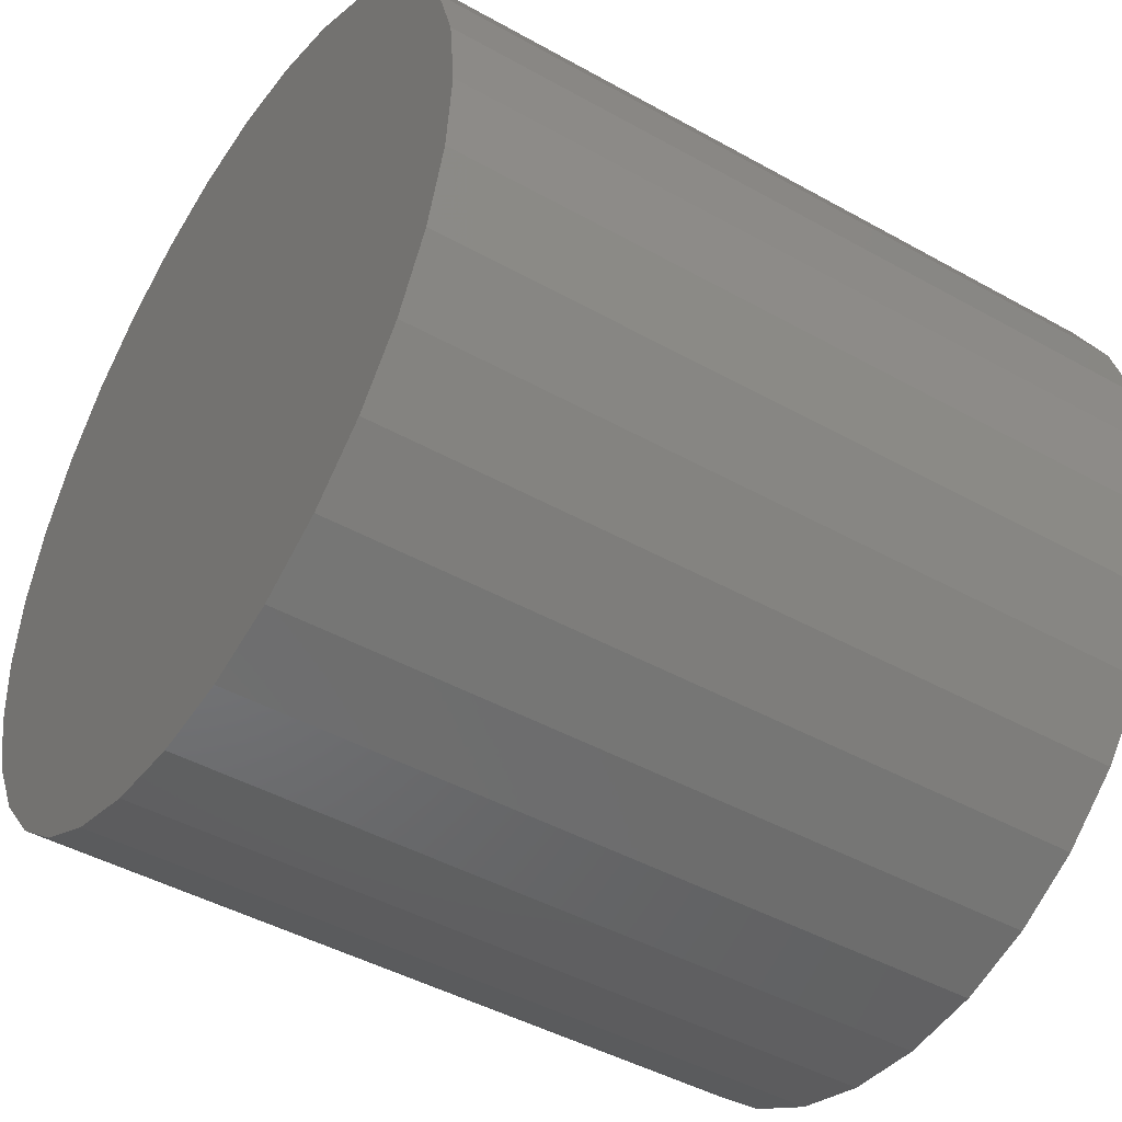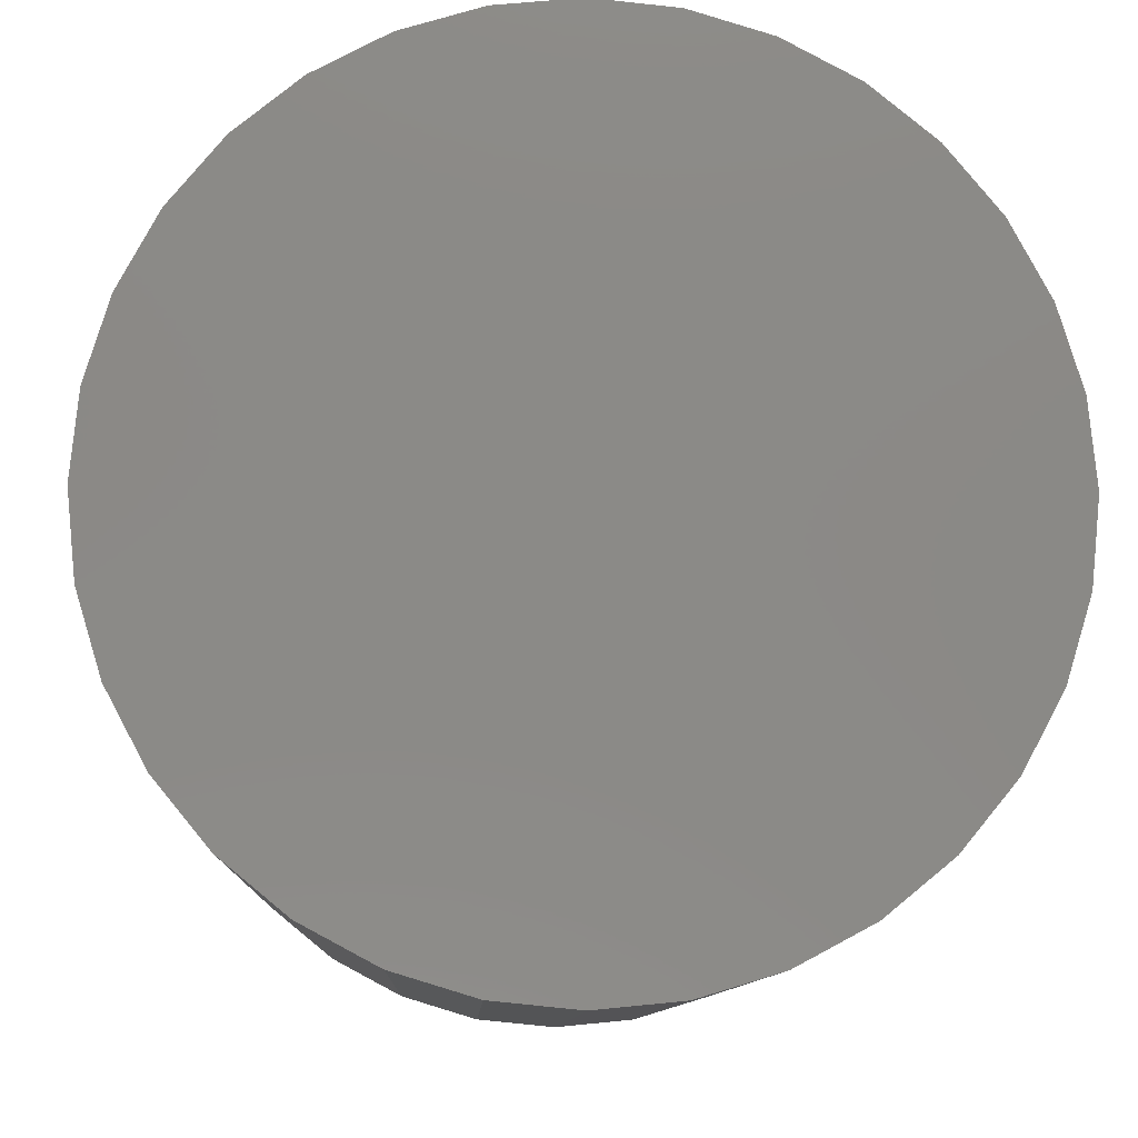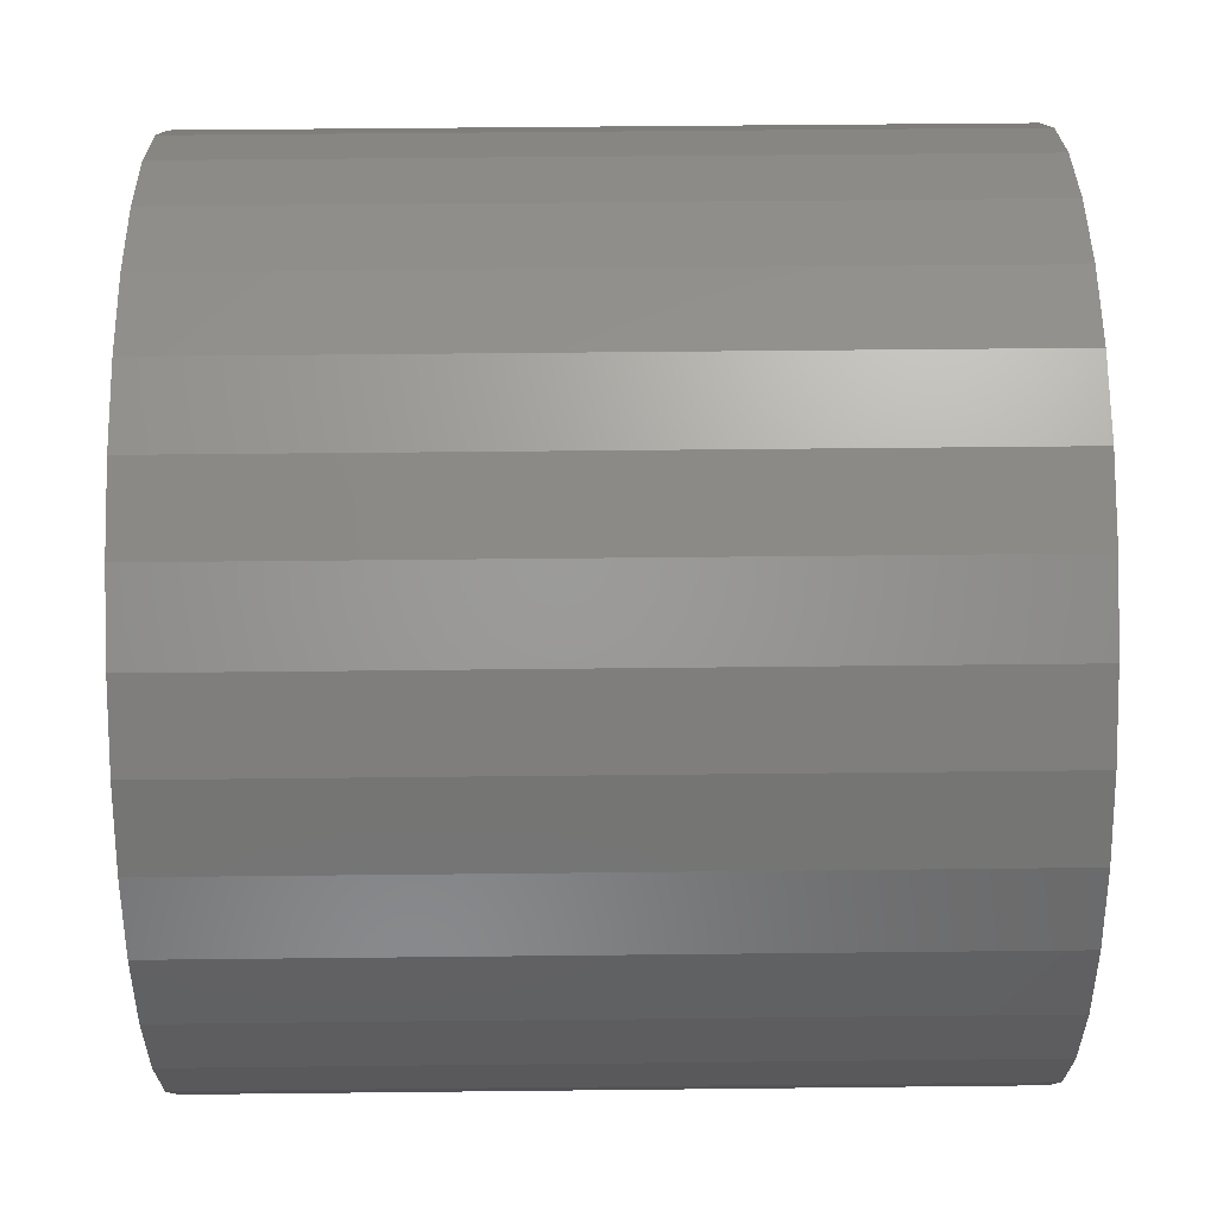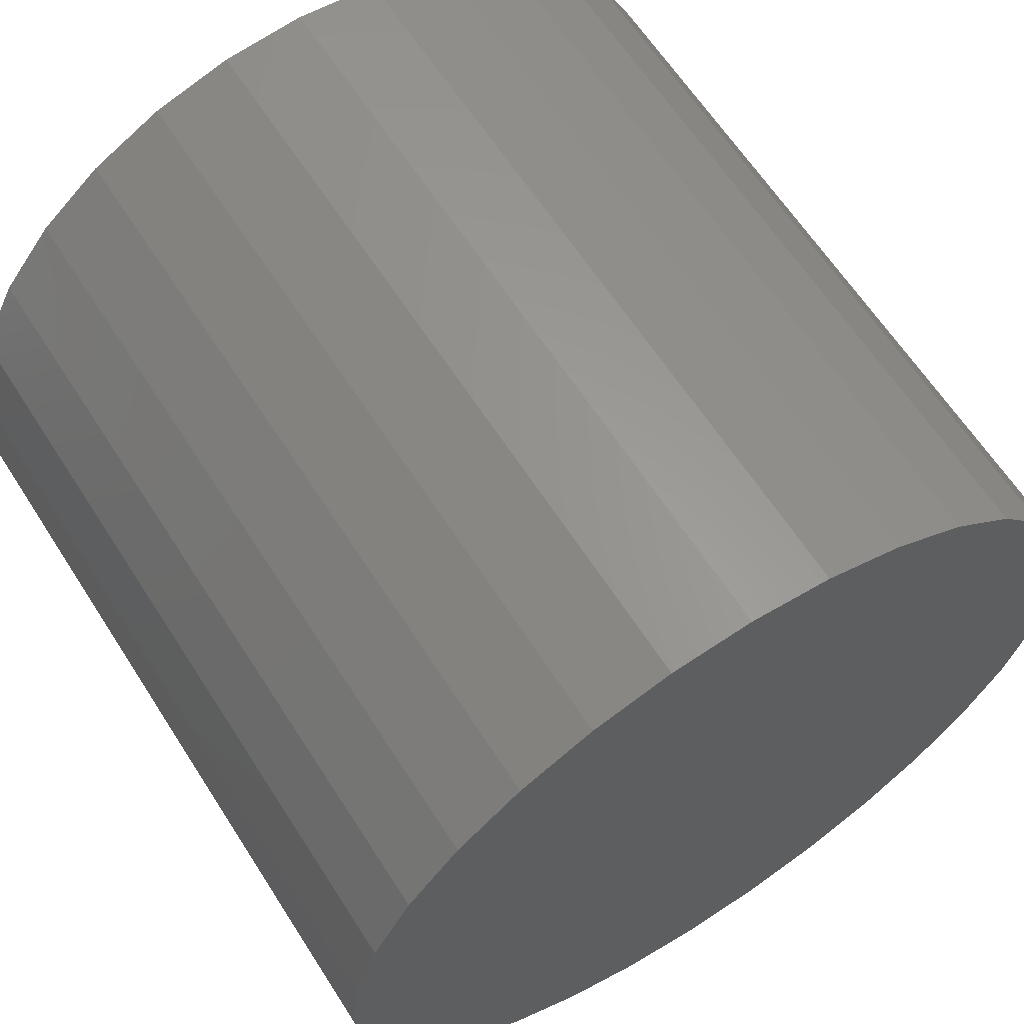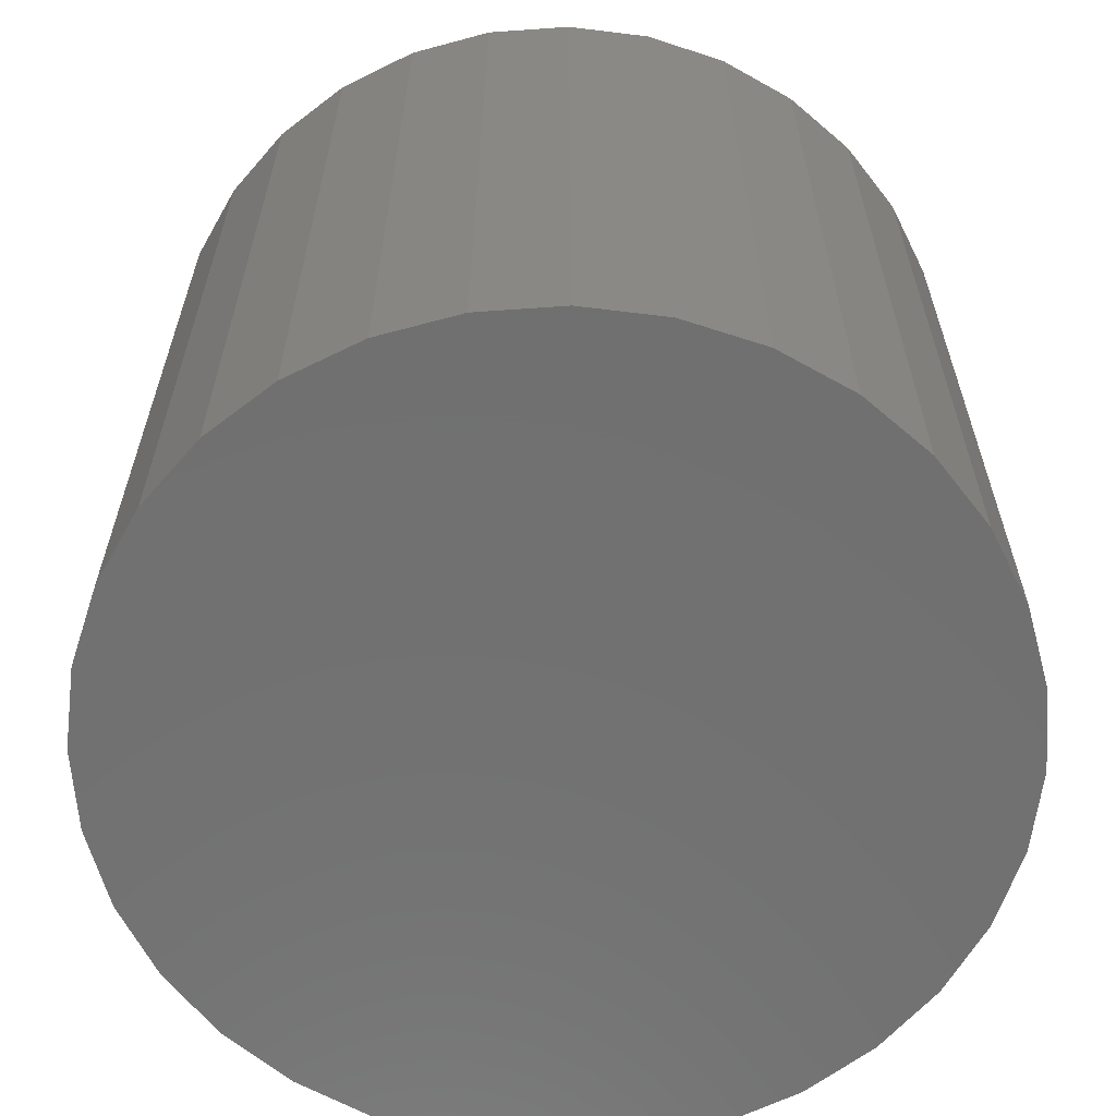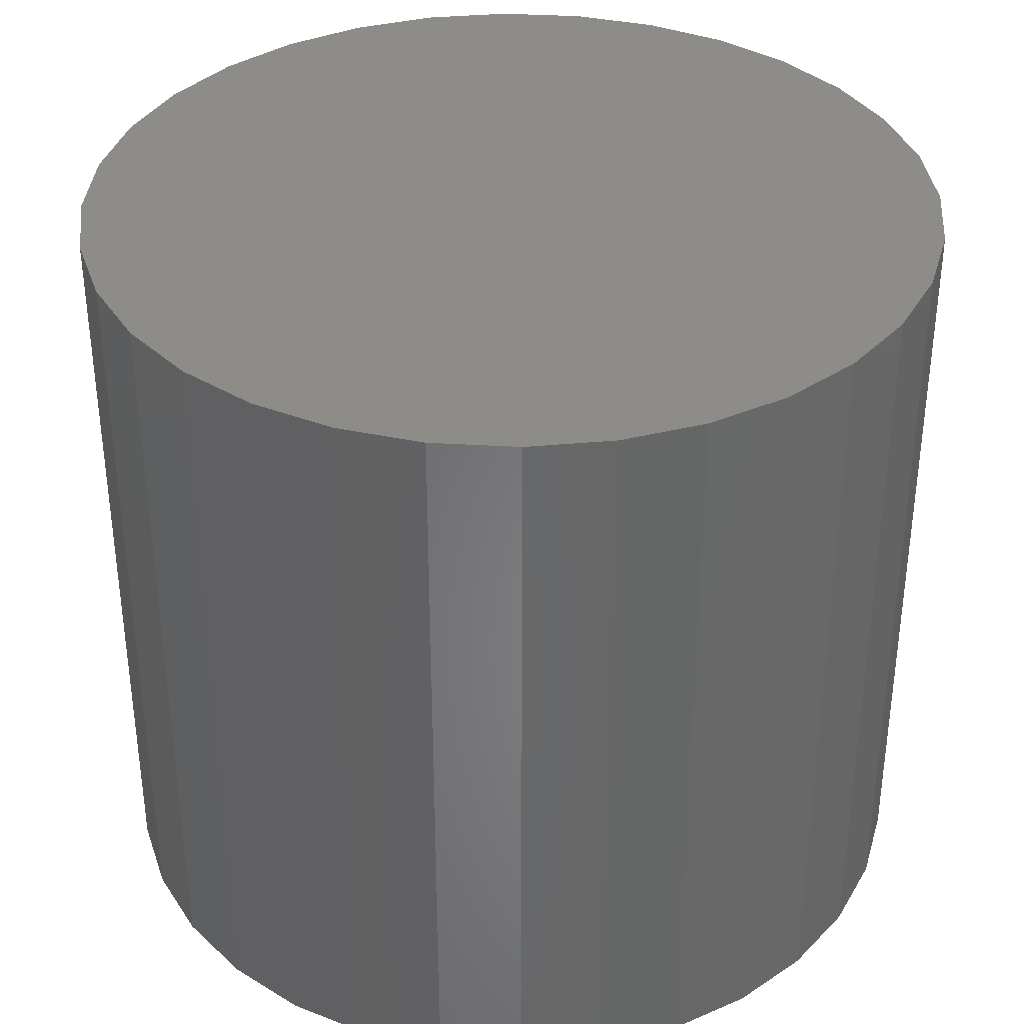
<metadata>
{"format":"stl","ext":"stl","renderer":"f3d","projection":"perspective","resolution":1024,"background":"white","views":[{"elev":-45.0,"azim":57.0,"up":"+Y"},{"elev":-10.0,"azim":-2.2,"up":"+Y"},{"elev":51.1,"azim":-90.7,"up":"+Y"},{"elev":63.0,"azim":-32.6,"up":"+Y"},{"elev":-62.6,"azim":43.5,"up":"+Z"},{"elev":36.4,"azim":178.8,"up":"+Z"}]}
</metadata>
<code>
# stl→obj: 64 verts, 124 faces
v -0.03906 5.317e-18 0.6484
v -0.03906 5.317e-18 0.7266
v -0.03823 0.008471 0.6484
v -0.03823 0.008471 0.7266
v -0.03576 0.01662 0.6484
v -0.03576 0.01662 0.7266
v -0.03174 0.02412 0.6484
v -0.03174 0.02412 0.7266
v -0.02634 0.0307 0.6484
v -0.02634 0.0307 0.7266
v -0.01976 0.0361 0.6484
v -0.01976 0.0361 0.7266
v -0.01226 0.04012 0.6484
v -0.01226 0.04012 0.7266
v -0.004112 0.04259 0.6484
v -0.004112 0.04259 0.7266
v 0.004359 0.04342 0.6484
v 0.004359 0.04342 0.7266
v 0.01283 0.04259 0.6484
v 0.01283 0.04259 0.7266
v 0.02098 0.04012 0.6484
v 0.02098 0.04012 0.7266
v 0.02848 0.0361 0.6484
v 0.02848 0.0361 0.7266
v 0.03506 0.0307 0.6484
v 0.03506 0.0307 0.7266
v 0.04046 0.02412 0.6484
v 0.04046 0.02412 0.7266
v 0.04447 0.01662 0.6484
v 0.04447 0.01662 0.7266
v 0.04695 0.008471 0.6484
v 0.04695 0.008471 0.7266
v 0.04778 0 0.6484
v 0.04778 2.776e-17 0.7266
v 0.04695 -0.008471 0.6484
v 0.04695 -0.008471 0.7266
v 0.04447 -0.01662 0.6484
v 0.04447 -0.01662 0.7266
v 0.04046 -0.02412 0.6484
v 0.04046 -0.02412 0.7266
v 0.03506 -0.0307 0.6484
v 0.03506 -0.0307 0.7266
v 0.02848 -0.0361 0.6484
v 0.02848 -0.0361 0.7266
v 0.02098 -0.04012 0.6484
v 0.02098 -0.04012 0.7266
v 0.01283 -0.04259 0.6484
v 0.01283 -0.04259 0.7266
v 0.004359 -0.04342 0.6484
v 0.004359 -0.04342 0.7266
v -0.004112 -0.04259 0.6484
v -0.004112 -0.04259 0.7266
v -0.01226 -0.04012 0.6484
v -0.01226 -0.04012 0.7266
v -0.01976 -0.0361 0.6484
v -0.01976 -0.0361 0.7266
v -0.02634 -0.0307 0.6484
v -0.02634 -0.0307 0.7266
v -0.03174 -0.02412 0.6484
v -0.03174 -0.02412 0.7266
v -0.03576 -0.01662 0.6484
v -0.03576 -0.01662 0.7266
v -0.03823 -0.008471 0.6484
v -0.03823 -0.008471 0.7266
f 1 2 3
f 3 2 4
f 3 4 5
f 5 4 6
f 5 6 7
f 7 6 8
f 7 8 9
f 9 8 10
f 9 10 11
f 11 10 12
f 11 12 13
f 13 12 14
f 13 14 15
f 15 14 16
f 15 16 17
f 17 16 18
f 17 18 19
f 19 18 20
f 19 20 21
f 21 20 22
f 21 22 23
f 23 22 24
f 23 24 25
f 25 24 26
f 25 26 27
f 27 26 28
f 27 28 29
f 29 28 30
f 29 30 31
f 31 30 32
f 31 32 33
f 33 32 34
f 33 34 35
f 35 34 36
f 35 36 37
f 37 36 38
f 37 38 39
f 39 38 40
f 39 40 41
f 41 40 42
f 41 42 43
f 43 42 44
f 43 44 45
f 45 44 46
f 45 46 47
f 47 46 48
f 47 48 49
f 49 48 50
f 49 50 51
f 51 50 52
f 51 52 53
f 53 52 54
f 53 54 55
f 55 54 56
f 55 56 57
f 57 56 58
f 57 58 59
f 59 58 60
f 59 60 61
f 61 60 62
f 61 62 63
f 63 62 64
f 63 64 1
f 1 64 2
f 13 15 17
f 13 17 19
f 21 13 19
f 11 13 21
f 23 11 21
f 9 11 23
f 25 9 23
f 7 9 25
f 27 7 25
f 5 7 27
f 29 5 27
f 3 5 29
f 31 3 29
f 37 61 35
f 59 61 37
f 39 59 37
f 57 59 39
f 41 57 39
f 55 57 41
f 43 55 41
f 53 55 43
f 45 53 43
f 51 53 45
f 49 51 45
f 47 49 45
f 61 63 35
f 35 63 1
f 35 1 33
f 33 1 3
f 33 3 31
f 18 16 14
f 20 18 14
f 20 14 22
f 22 14 12
f 22 12 24
f 24 12 10
f 24 10 26
f 26 10 8
f 26 8 28
f 28 8 6
f 28 6 30
f 30 6 4
f 30 4 32
f 36 62 38
f 38 62 60
f 38 60 40
f 40 60 58
f 40 58 42
f 42 58 56
f 42 56 44
f 44 56 54
f 44 54 46
f 46 54 52
f 46 52 50
f 46 50 48
f 32 4 34
f 34 4 2
f 34 2 36
f 36 2 64
f 36 64 62

</code>
